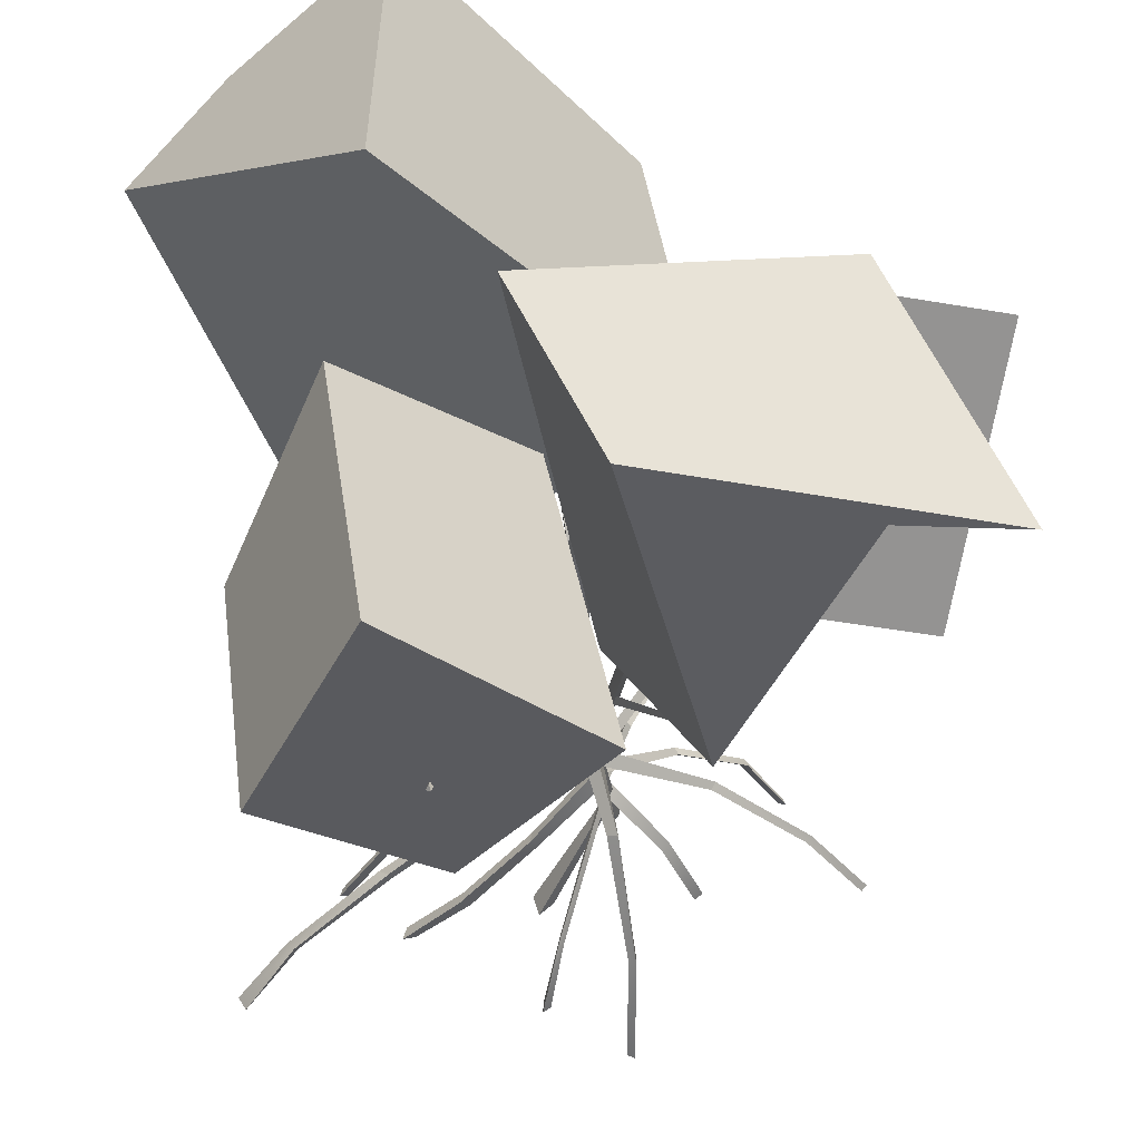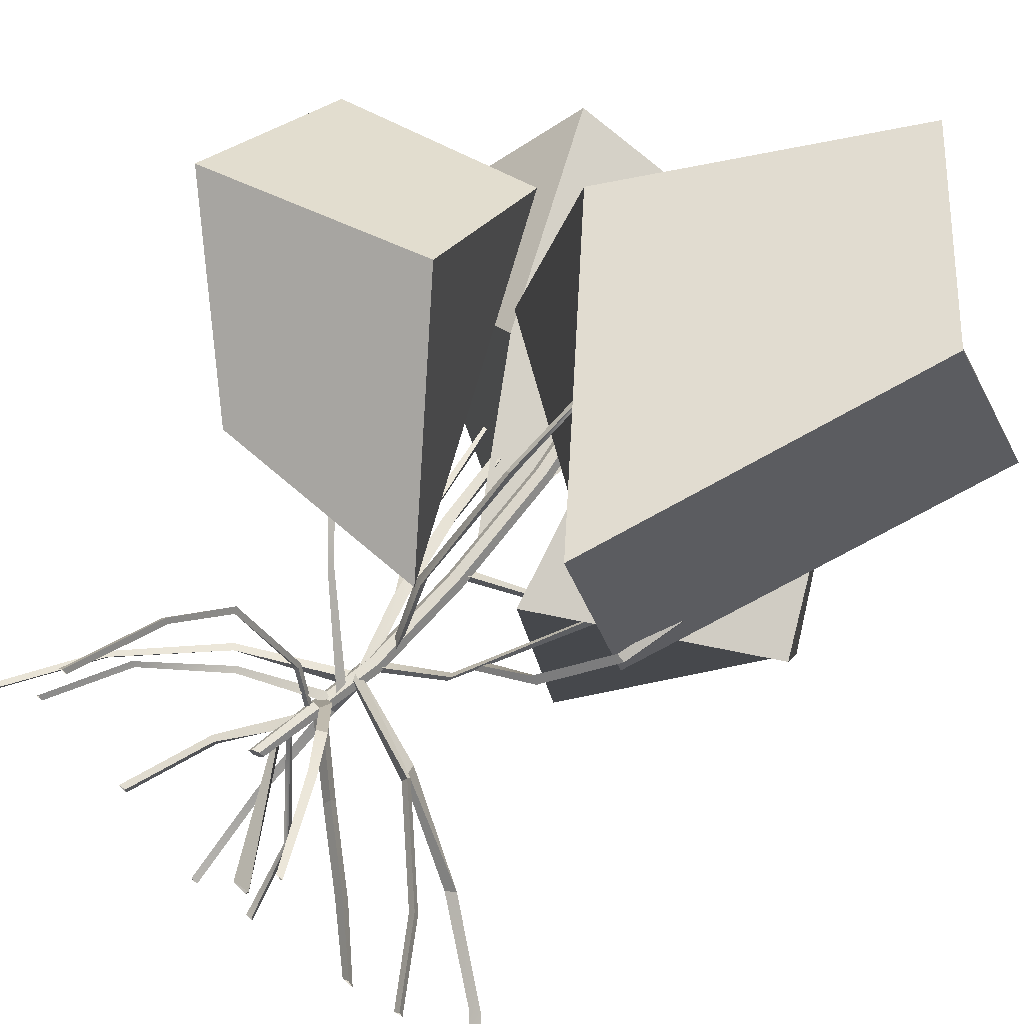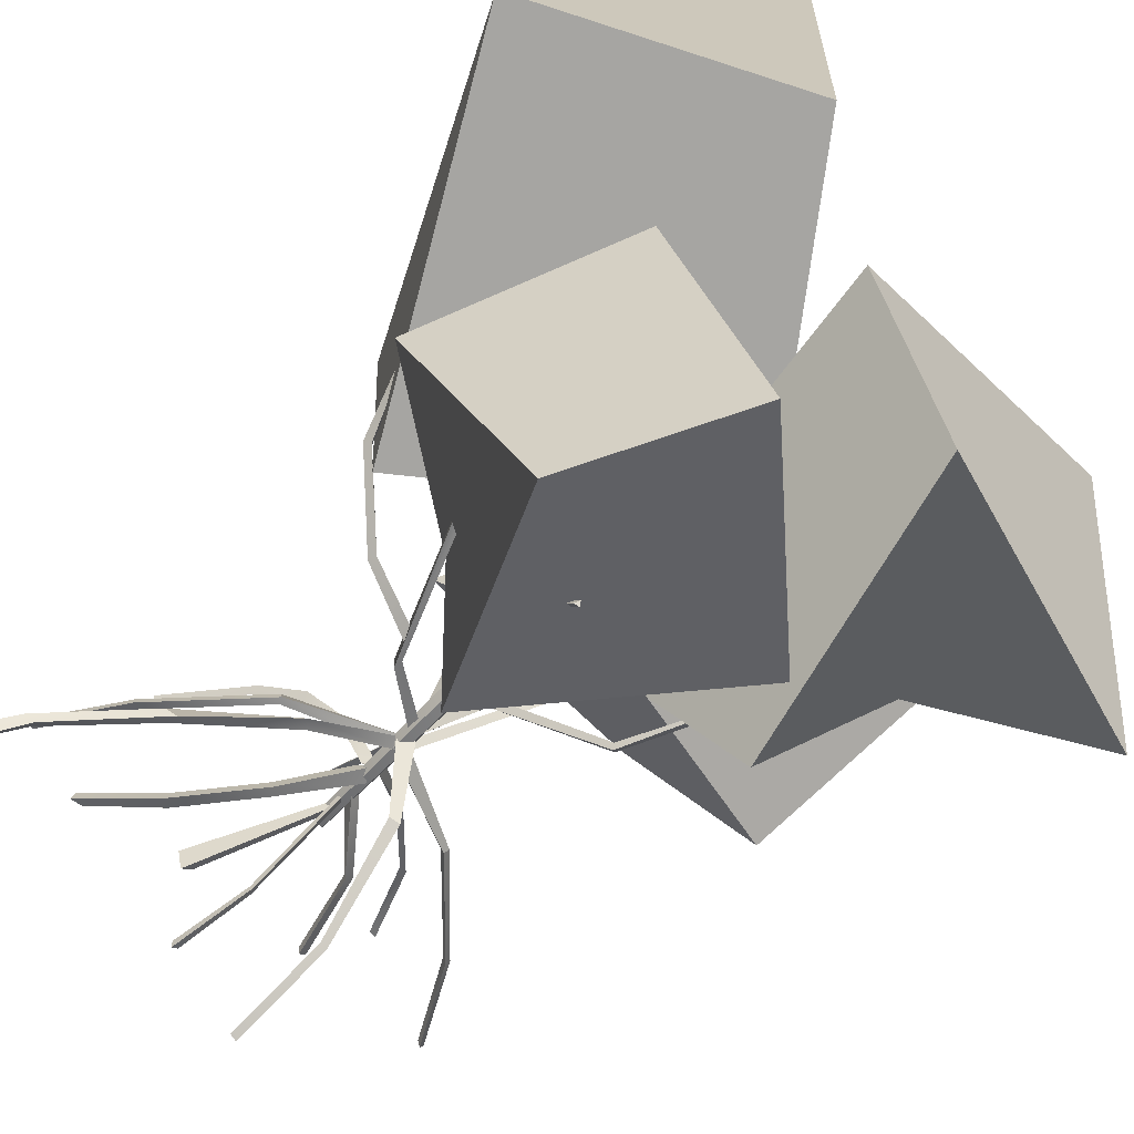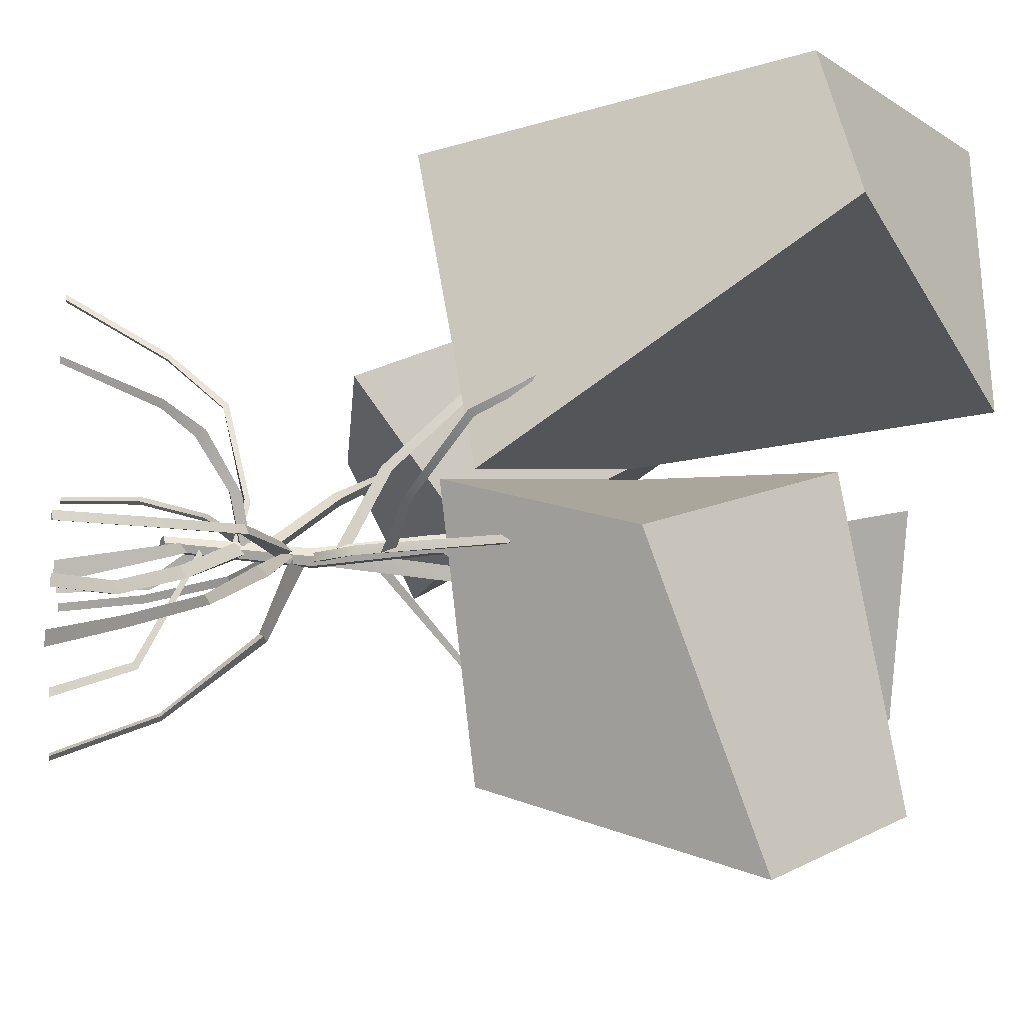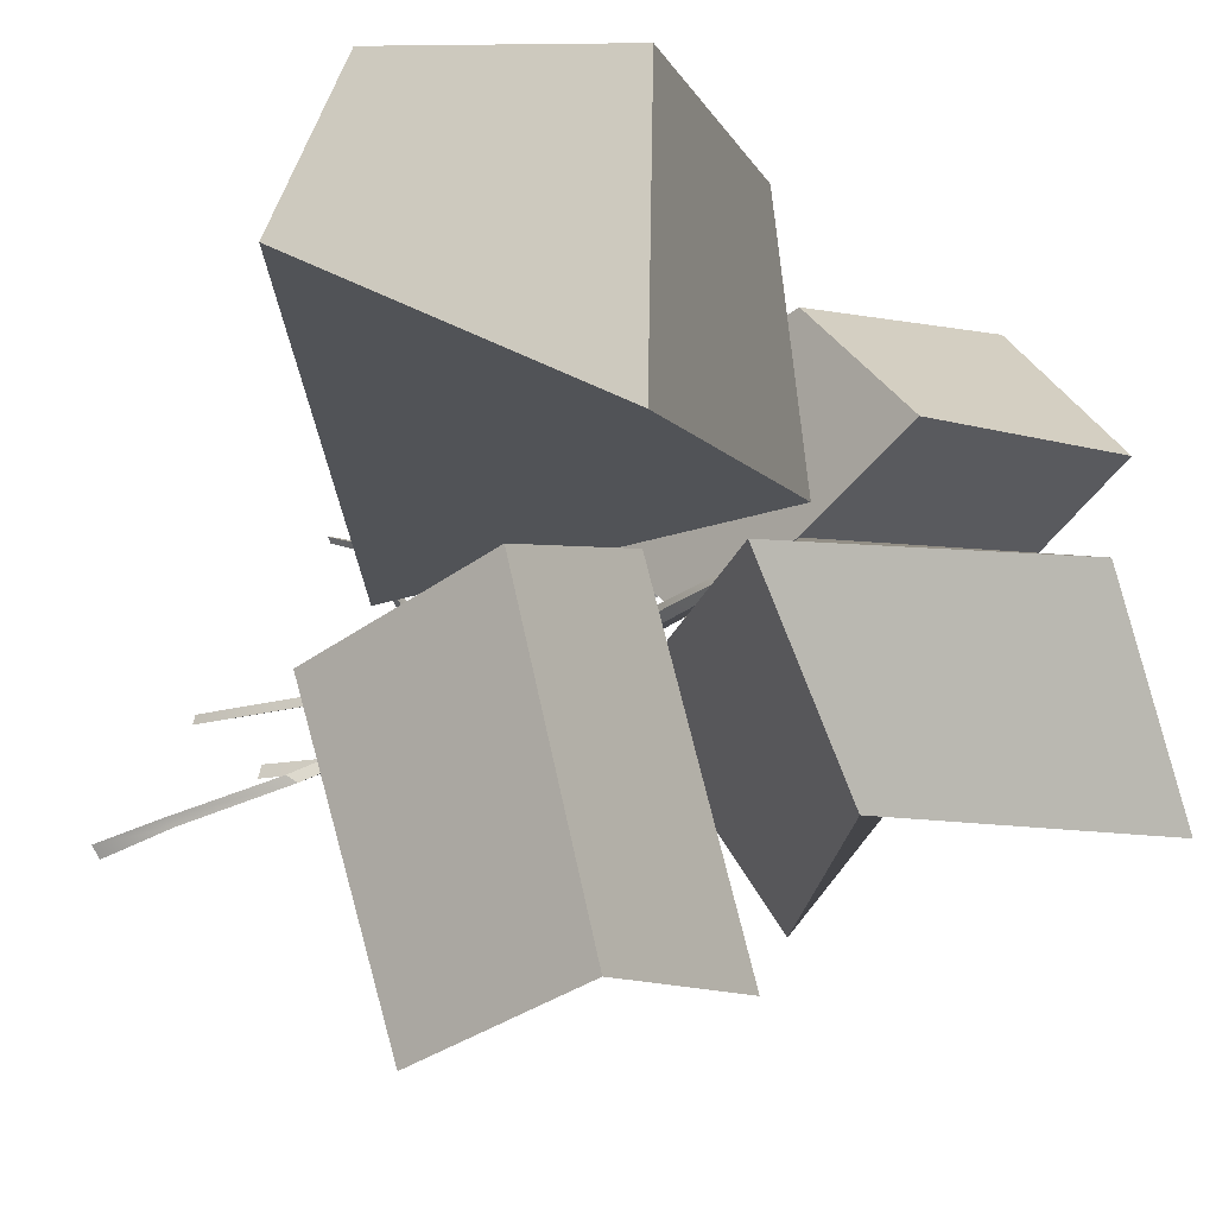
<metadata>
{"format":"obj","ext":"obj","renderer":"f3d","projection":"perspective","resolution":1024,"background":"white","views":[{"elev":-37.2,"azim":180.0,"up":"+Z"},{"elev":66.7,"azim":39.2,"up":"+Z"},{"elev":-57.6,"azim":131.4,"up":"+Z"},{"elev":-11.9,"azim":81.4,"up":"+Z"},{"elev":-7.3,"azim":156.7,"up":"+Z"}]}
</metadata>
<code>
g default
v -5.464 14 -2.782
v -3.129 15.69 0.9442
v 0.641 15.36 -2.678
v 2.257 15.34 0.9386
v -0.9268 10.03 -4.151
v 0.7195 7.752 -0.3521
v -3.668 11.15 -0.46
v -0.8495 10.66 1.786
v 0.02128 11.54 6.895
v -0.9392 10.88 2.291
v 3.961 6.105 6.678
v 4.632 7.038 0.9029
v 6.872 12.56 7.878
v 8.297 12.93 4.904
v 3.983 16.16 7.252
v 4.174 16.4 2.354
v -0.5922 7.744 0.6636
v -4.972 7.118 0.3499
v -1.839 12.64 3.359
v -5.906 11.91 3.169
v -1.521 9.402 5.612
v -5.847 8.181 5.784
v 1.437 5.258 3.29
v -3.28 5.575 2.753
v 2.994 7.282 -4.319
v 0.4027 11.8 -5.034
v 5.831 11.76 -6.061
v 4.036 14.61 -4.815
v 6.651 9.51 -0.397
v 4.913 13.3 0.9981
v 2.526 6.697 1.184
v 1.629 10.48 1.494
g mangrove_model3_Tiny_leaves MangroveTree_model3_Tiny
f 1 2 4 3
f 3 4 6 5
f 5 6 8 7
f 7 8 2 1
f 2 8 6 4
f 7 1 3 5
f 9 10 12 11
f 11 12 14 13
f 13 14 16 15
f 15 16 10 9
f 10 16 14 12
f 15 9 11 13
f 17 18 20 19
f 19 20 22 21
f 21 22 24 23
f 23 24 18 17
f 18 24 22 20
f 23 17 19 21
f 25 26 28 27
f 27 28 30 29
f 29 30 32 31
f 31 32 26 25
f 26 32 30 28
f 31 25 27 29
g default
v 0.05892 0.000902 -3.655
v 0.05892 0.000902 -3.515
v 0.1963 0.000902 -3.585
v 0.05892 1.978 -2.897
v 0.05892 1.947 -2.76
v 0.1963 1.963 -2.829
v 0.3829 3.828 -1.464
v 0.3829 3.682 -1.326
v 0.5796 3.755 -1.395
v 0.7944 4.499 -0.03827
v 0.6905 4.225 0.1015
v 0.9945 4.214 -0.06556
v 0.5241 1.921 0.1389
v 0.3797 1.876 0.1389
v 0.3074 1.854 0.2699
v 0.3797 1.876 0.4009
v 0.5241 1.921 0.4009
v 0.5964 1.943 0.2699
v 1.01 4.573 -0.1635
v 0.8241 4.604 -0.1635
v 0.7309 4.619 -0
v 0.8241 4.604 0.1635
v 1.01 4.573 0.1635
v 1.104 4.558 -0
v 1.174 6.685 0.09946
v 0.9828 6.714 0.09946
v 0.8871 6.729 0.2671
v 0.9828 6.714 0.4348
v 1.174 6.685 0.4348
v 1.27 6.67 0.2671
v 1.146 9.284 0.3688
v 0.9582 9.245 0.3688
v 0.8644 9.225 0.5347
v 0.9582 9.245 0.7005
v 1.146 9.284 0.7005
v 1.239 9.304 0.5347
v 0.8499 11.97 0.8205
v 0.699 11.97 0.8205
v 0.6236 11.97 0.9512
v 0.699 11.97 1.082
v 0.8499 11.97 1.082
v 0.9253 11.97 0.9512
v -0.02938 14.31 0.9045
v -0.08333 14.31 0.9045
v -0.1103 14.31 0.9512
v -0.08333 14.31 0.9979
v -0.02938 14.31 0.9979
v -0.002407 14.31 0.9512
v -4.223 0.000902 -0.1038
v -4.076 0.000902 -0.08089
v -4.127 0.000902 -0.2361
v -3.11 1.67 -0.09134
v -2.967 1.637 -0.069
v -3.016 1.653 -0.2239
v -1.337 3.277 0.006827
v -1.236 3.169 0.02254
v -1.264 3.223 -0.129
v 0.7772 4.256 0.0691
v 0.703 4.009 0.1916
v 0.7807 4 -0.1123
v 5.405 0.02696 -0.3587
v 5.243 -0.00785 -0.3263
v 5.357 0.009557 -0.1803
v 4.478 1.56 -0.2313
v 4.328 1.49 -0.2012
v 4.436 1.525 -0.0541
v 2.823 3.338 0.02415
v 2.737 3.194 0.04142
v 2.813 3.266 0.195
v 0.7596 4.325 0.1027
v 0.8461 4.063 -0.06824
v 0.8853 4.045 0.286
v 4.227 0.000901 -1.243
v 3.997 0.000901 -1.197
v 4.157 0.000901 -0.9949
v 3.167 1.123 -1.154
v 2.978 0.9905 -1.116
v 3.118 1.057 -0.9103
v 1.902 2.303 -0.6147
v 1.771 2.111 -0.5884
v 1.881 2.207 -0.3765
v 0.7245 3.473 0.1218
v 0.6478 3.18 -0.03006
v 0.9049 3.169 0.2396
v 1.544 0.000902 -2.637
v 1.679 0.000901 -2.564
v 1.683 0.000902 -2.733
v 1.31 1.382 -2.149
v 1.385 1.427 -2.042
v 1.388 1.511 -2.169
v 0.5232 2.626 0.2529
v 0.6422 2.617 0.2609
v 0.6291 2.657 0.1439
v -2.762 0.000901 1.777
v -2.679 0.000901 1.669
v -2.826 0.000901 1.642
v -1.971 1.53 1.65
v -1.89 1.5 1.545
v -2.036 1.515 1.516
v -0.6585 2.75 1.079
v -0.6016 2.651 1.005
v -0.7357 2.7 0.9612
v 0.7208 3.634 0.2031
v 0.7868 3.408 0.3165
v 0.5766 3.4 0.1206
v -1.428 0.000901 5.429
v -1.364 0.000901 5.306
v -1.517 0.000901 5.306
v -1.137 1.956 4.267
v -1.075 1.925 4.147
v -1.227 1.94 4.145
v -0.7124 3.094 3.217
v -0.6689 2.993 3.132
v -0.8115 3.044 3.112
v 0.2058 3.493 1.132
v 0.2478 3.382 1.182
v 0.1284 3.378 1.105
v 0.6356 3.222 0.08953
v 0.6617 3.126 0.1716
v 0.5412 3.116 0.09727
v -1.223 0.000902 -0.285
v -1.055 0.000901 -0.2114
v -1.067 0.000902 -0.4131
v -0.5512 1.77 -0.2754
v -0.4261 1.677 -0.2208
v -0.4166 1.724 -0.413
v 0.5337 2.924 0.2757
v 0.542 2.561 0.2778
v 0.6598 2.867 0.06586
v 1.767 0.000902 -0.7376
v 1.497 0.000901 -0.4907
v 1.874 0.000902 -0.3502
v 0.5918 2.365 0.1016
v 0.431 2.417 0.1952
v 0.5929 2.325 0.2929
v 3.011 0.000902 3.035
v 2.953 0.000902 2.92
v 2.869 0.000902 3.034
v 2.151 1.823 2.543
v 2.076 1.785 2.394
v 1.964 1.804 2.543
v 1.686 2.596 2.131
v 1.629 2.404 2.018
v 1.497 2.5 2.155
v 1.106 3.29 1.099
v 1.2 3.068 1.092
v 1.008 3.059 1.166
v 0.7027 3.499 0.149
v 0.8801 3.29 0.2086
v 0.5951 3.269 0.3244
v 6.968 0.000902 -2.687
v 6.831 0.000902 -2.465
v 7.117 0.000902 -2.442
v 6.056 1.274 -2.195
v 5.986 1.11 -2.081
v 6.198 1.192 -2.029
v 4.35 2.644 -1.495
v 4.328 2.425 -1.458
v 4.525 2.534 -1.361
v 2.55 3.714 -0.6503
v 2.37 3.535 -0.6262
v 2.607 3.498 -0.4804
v 0.7815 4.307 0.09741
v 0.7437 4.122 -0.06343
v 0.9632 4.104 0.09662
v 0.8868 3.934 0.1839
v 0.8837 4.674 0.09478
v 0.9131 4.178 -0.07942
v 0.3589 5.744 0.1166
v 0.5684 5.948 0.1234
v 0.5202 5.797 -0.1561
v 0.02378 7.602 -0.005036
v 0.2196 7.797 0.000438
v 0.1752 7.653 -0.2634
v -0.1287 9.39 -0.1944
v 0.05701 9.386 -0.1136
v 0.06362 9.365 -0.337
v -0.0517 11.52 -0.2853
v 0.0255 11.48 -0.2233
v 0.03254 11.47 -0.3712
v 1.08 4.988 0.1473
v 1.051 5.238 0.1366
v 0.9297 5.071 0.04874
v 1.051 5.804 1.708
v 1.043 6.012 1.655
v 0.8757 5.872 1.564
v 1.441 7.835 3.634
v 1.491 7.955 3.524
v 1.331 7.866 3.486
v 1.717 9.988 4.354
v 1.776 10.08 4.355
v 1.625 10.07 4.271
v 1.846 12.03 4.789
v 1.958 12.06 4.738
v 1.813 12.05 4.641
v 1.054 6.742 0.2555
v 1.075 6.992 0.2769
v 1.149 6.825 0.4074
v 2.162 7.493 -0.484
v 2.151 7.659 -0.4434
v 2.241 7.547 -0.3225
v 3.122 8.337 -1.155
v 3.031 8.458 -1.076
v 3.161 8.369 -0.9746
v 3.794 10.4 -1.682
v 3.682 10.38 -1.695
v 3.761 10.37 -1.54
v 3.839 11.74 -1.974
v 3.731 11.68 -2
v 3.805 11.67 -1.843
v 2.363 5.684 -0.1479
v 2.435 5.934 -0.1252
v 2.31 5.766 -0.09862
v 3.579 5.957 0.6288
v 3.538 6.123 0.6204
v 3.424 6.011 0.72
v 4.78 6.892 1.889
v 4.693 7.012 1.804
v 4.602 6.923 1.942
v 5.516 8.763 2.803
v 5.515 8.812 2.701
v 5.419 8.804 2.804
v 5.783 9.86 3.11
v 5.775 9.869 2.985
v 5.676 9.862 3.083
v 0.8098 3.674 0.2494
v 0.8559 3.88 0.1782
v 0.7394 3.809 0.02925
v -0.5082 5.079 1.521
v -0.474 5.208 1.418
v -0.5781 5.186 1.287
v -1.806 6.68 2.494
v -1.671 6.737 2.451
v -1.797 6.748 2.341
v -2.892 8.788 3.034
v -2.801 8.816 3.068
v -2.864 8.875 2.938
v -3.706 11.2 3.555
v -3.595 11.19 3.573
v -3.654 11.25 3.441
v 0.9432 4.475 -0.09258
v 0.9611 4.725 -0.06833
v 1.016 4.557 0.07139
v 2.107 5.218 -0.1538
v 2.09 5.383 -0.1152
v 2.163 5.272 0.01735
v 4.144 8.94 -0.115
v 4.034 9.071 -0.116
v 4.063 8.985 0.04828
v 4.676 10.99 0.226
v 4.589 11.01 0.1566
v 4.569 10.96 0.3206
v 4.895 12.27 0.4491
v 4.811 12.25 0.3587
v 4.785 12.19 0.5219
v 0.4483 13.03 1.019
v 0.4924 12.93 0.895
v 0.3724 13.05 0.8616
v 1.156 13.9 0.6167
v 1.152 13.79 0.5424
v 0.9863 13.86 0.503
v 1.345 15.18 0.03647
v 1.38 15.04 0.02605
v 1.283 15.13 -0.05854
v 0.4246 12.79 1.048
v 0.5237 12.85 0.8608
v 0.4542 12.67 0.8084
v -0.764 13.53 0.7833
v -0.6773 13.53 0.6384
v -0.7338 13.39 0.5596
v -1.71 14.74 0.7008
v -1.561 14.77 0.6758
v -1.64 14.66 0.5728
v 0.524 5.906 0.04144
v 0.524 5.767 -0.05735
v 0.3749 5.766 0.04092
v -0.6014 7.62 -1.634
v -0.6607 7.548 -1.712
v -0.7577 7.496 -1.624
v -1.238 10.63 -2.302
v -1.164 10.55 -2.293
v -1.29 10.54 -2.275
v 3.038 8.468 -1.075
v 3.158 8.524 -1.066
v 3.174 8.385 -1.064
v 3.086 8.966 -3.168
v 3.189 8.978 -3.135
v 3.225 8.857 -3.143
v 3.243 10.24 -4.726
v 3.281 10.3 -4.638
v 3.331 10.2 -4.676
g MangroveTree_model3_Tiny Mangrove_model3_Tiny_bark
f 33 34 37 36
f 34 35 38 37
f 35 33 36 38
f 36 37 40 39
f 37 38 41 40
f 38 36 39 41
f 39 40 43 42
f 40 41 44 43
f 41 39 42 44
f 50 47 48 49
f 45 46 52 51
f 46 47 53 52
f 47 48 54 53
f 48 49 55 54
f 49 50 56 55
f 50 45 51 56
f 45 46 47 50
f 51 52 58 57
f 52 53 59 58
f 53 54 60 59
f 54 55 61 60
f 55 56 62 61
f 56 51 57 62
f 57 58 64 63
f 58 59 65 64
f 59 60 66 65
f 60 61 67 66
f 61 62 68 67
f 62 57 63 68
f 63 64 70 69
f 64 65 71 70
f 65 66 72 71
f 66 67 73 72
f 67 68 74 73
f 68 63 69 74
f 69 70 76 75
f 70 71 77 76
f 71 72 78 77
f 72 73 79 78
f 73 74 80 79
f 74 69 75 80
f 80 77 78 79
f 76 77 80 75
f 81 82 85 84
f 82 83 86 85
f 83 81 84 86
f 84 85 88 87
f 85 86 89 88
f 86 84 87 89
f 87 88 91 90
f 88 89 92 91
f 89 87 90 92
f 93 94 97 96
f 94 95 98 97
f 95 93 96 98
f 96 97 100 99
f 97 98 101 100
f 98 96 99 101
f 99 100 103 102
f 100 101 104 103
f 101 99 102 104
f 105 106 109 108
f 106 107 110 109
f 107 105 108 110
f 108 109 112 111
f 109 110 113 112
f 110 108 111 113
f 111 112 115 114
f 112 113 116 115
f 113 111 114 116
f 117 118 121 120
f 118 119 122 121
f 119 117 120 122
f 120 121 124 123
f 121 122 125 124
f 122 120 123 125
f 126 127 130 129
f 127 128 131 130
f 128 126 129 131
f 129 130 133 132
f 130 131 134 133
f 131 129 132 134
f 132 133 136 135
f 133 134 137 136
f 134 132 135 137
f 138 139 142 141
f 139 140 143 142
f 140 138 141 143
f 141 142 145 144
f 142 143 146 145
f 143 141 144 146
f 144 145 148 147
f 145 146 149 148
f 146 144 147 149
f 147 148 151 150
f 148 149 152 151
f 149 147 150 152
f 153 154 157 156
f 154 155 158 157
f 155 153 156 158
f 156 157 160 159
f 157 158 161 160
f 158 156 159 161
f 162 163 166 165
f 163 164 167 166
f 164 162 165 167
f 168 169 172 171
f 169 170 173 172
f 170 168 171 173
f 171 172 175 174
f 172 173 176 175
f 173 171 174 176
f 174 175 178 177
f 175 176 179 178
f 176 174 177 179
f 177 178 181 180
f 178 179 182 181
f 179 177 180 182
f 183 184 187 186
f 184 185 188 187
f 185 183 186 188
f 186 187 190 189
f 187 188 191 190
f 188 186 189 191
f 189 190 193 192
f 190 191 194 193
f 191 189 192 194
f 192 193 196 195
f 193 194 197 196
f 194 192 195 197
f 198 199 202 201
f 199 200 203 202
f 200 198 201 203
f 201 202 205 204
f 202 203 206 205
f 203 201 204 206
f 204 205 208 207
f 205 206 209 208
f 206 204 207 209
f 207 208 211 210
f 208 209 212 211
f 209 207 210 212
f 213 214 217 216
f 214 215 218 217
f 215 213 216 218
f 216 217 220 219
f 217 218 221 220
f 218 216 219 221
f 219 220 223 222
f 220 221 224 223
f 221 219 222 224
f 222 223 226 225
f 223 224 227 226
f 224 222 225 227
f 228 229 232 231
f 229 230 233 232
f 230 228 231 233
f 231 232 235 234
f 232 233 236 235
f 233 231 234 236
f 234 235 238 237
f 235 236 239 238
f 236 234 237 239
f 237 238 241 240
f 238 239 242 241
f 239 237 240 242
f 243 244 247 246
f 244 245 248 247
f 245 243 246 248
f 246 247 250 249
f 247 248 251 250
f 248 246 249 251
f 249 250 253 252
f 250 251 254 253
f 251 249 252 254
f 252 253 256 255
f 253 254 257 256
f 254 252 255 257
f 258 259 262 261
f 259 260 263 262
f 260 258 261 263
f 261 262 265 264
f 262 263 266 265
f 263 261 264 266
f 264 265 268 267
f 265 266 269 268
f 266 264 267 269
f 267 268 271 270
f 268 269 272 271
f 269 267 270 272
f 273 274 277 276
f 274 275 278 277
f 275 273 276 278
f 276 277 280 279
f 277 278 281 280
f 278 276 279 281
f 279 280 283 282
f 280 281 284 283
f 281 279 282 284
f 282 283 286 285
f 283 284 287 286
f 284 282 285 287
f 288 289 292 291
f 289 290 293 292
f 290 288 291 293
f 291 292 295 294
f 292 293 296 295
f 293 291 294 296
f 295 296 294
f 297 298 301 300
f 298 299 302 301
f 299 297 300 302
f 300 301 304 303
f 301 302 305 304
f 302 300 303 305
f 304 305 303
f 306 307 310 309
f 307 308 311 310
f 308 306 309 311
f 309 310 313 312
f 310 311 314 313
f 311 309 312 314
f 313 314 312
f 315 316 319 318
f 316 317 320 319
f 317 315 318 320
f 318 319 322 321
f 319 320 323 322
f 320 318 321 323
f 322 323 321

</code>
